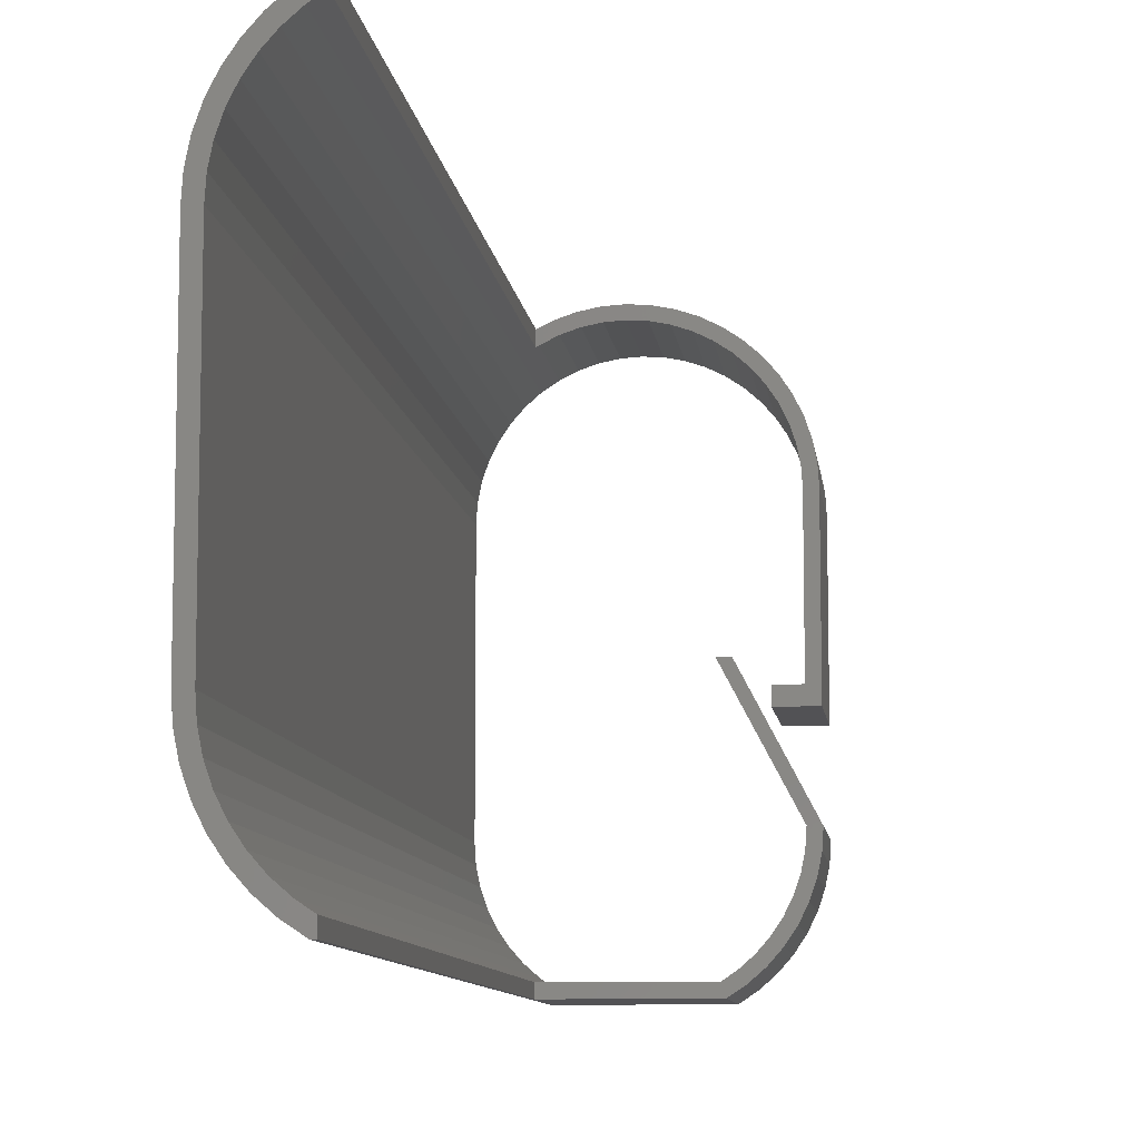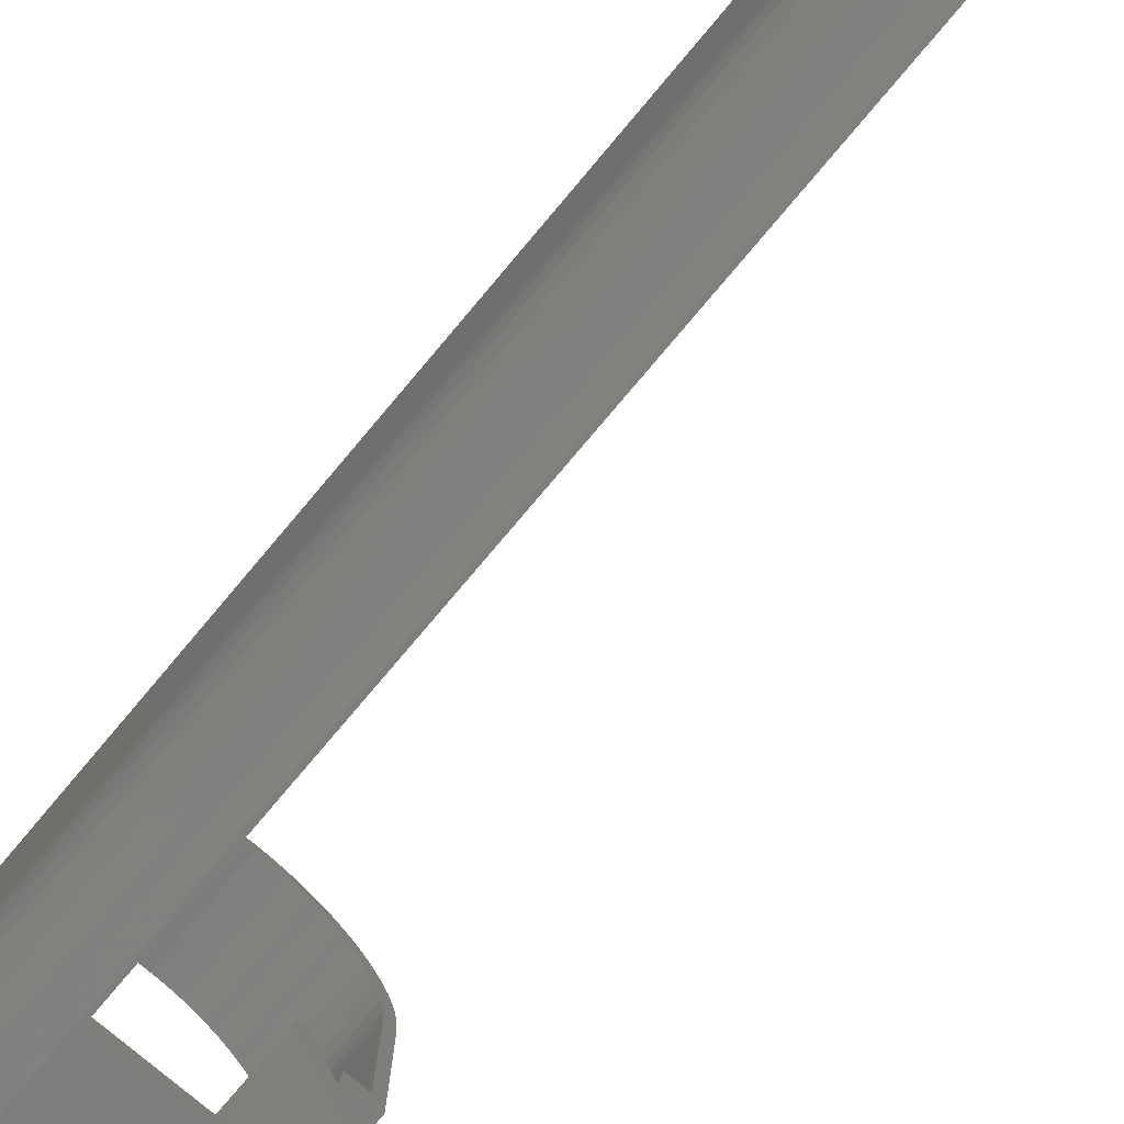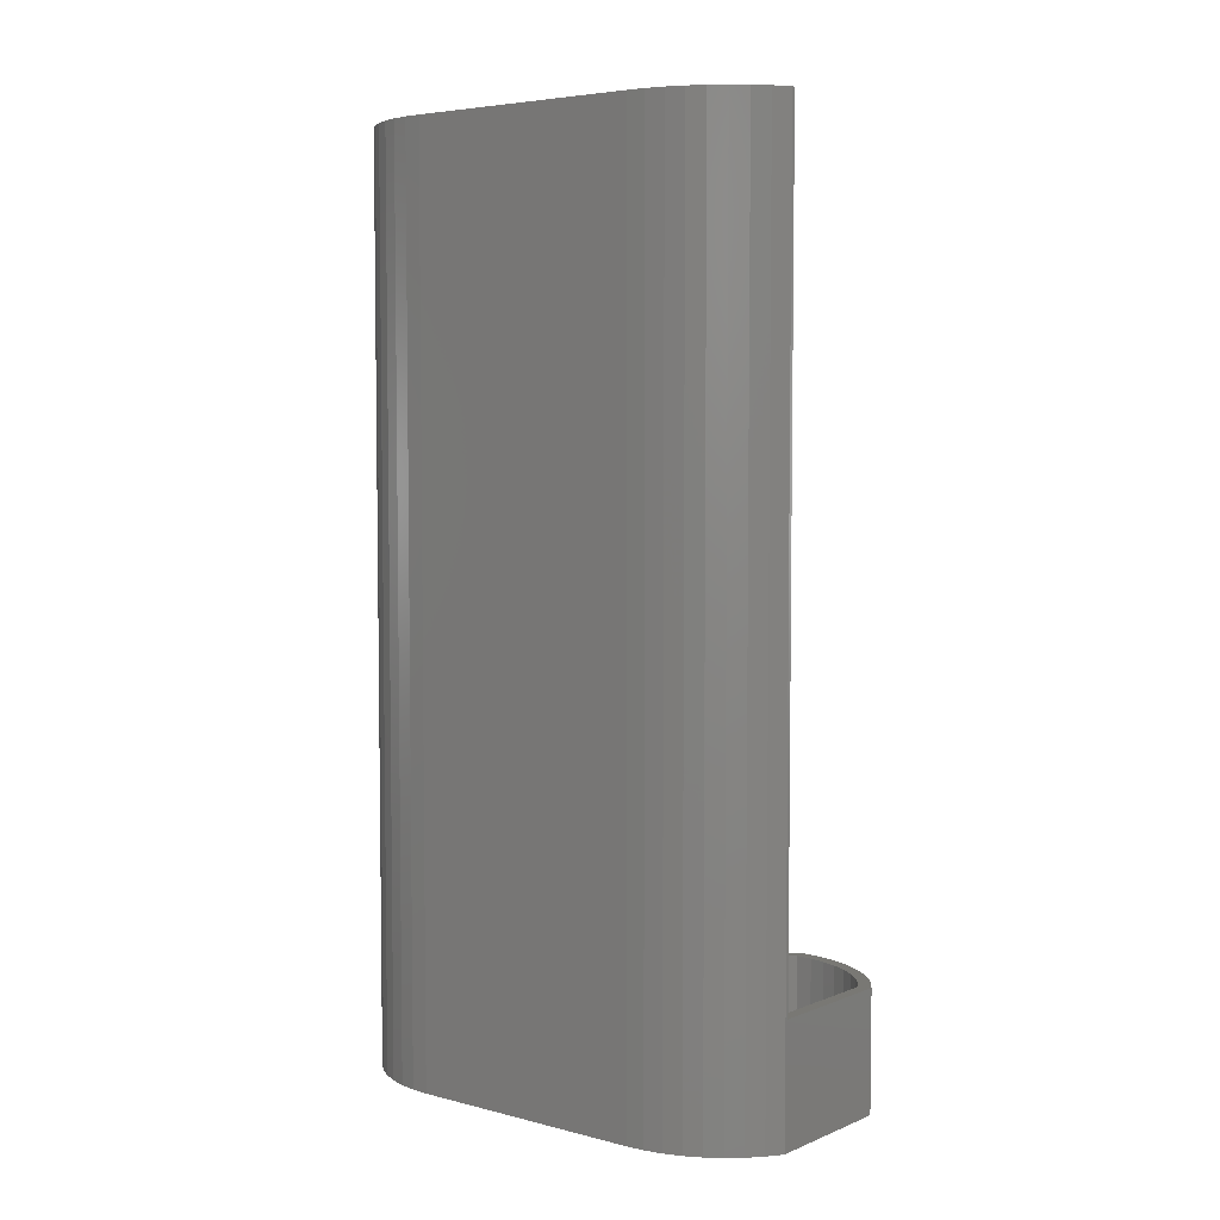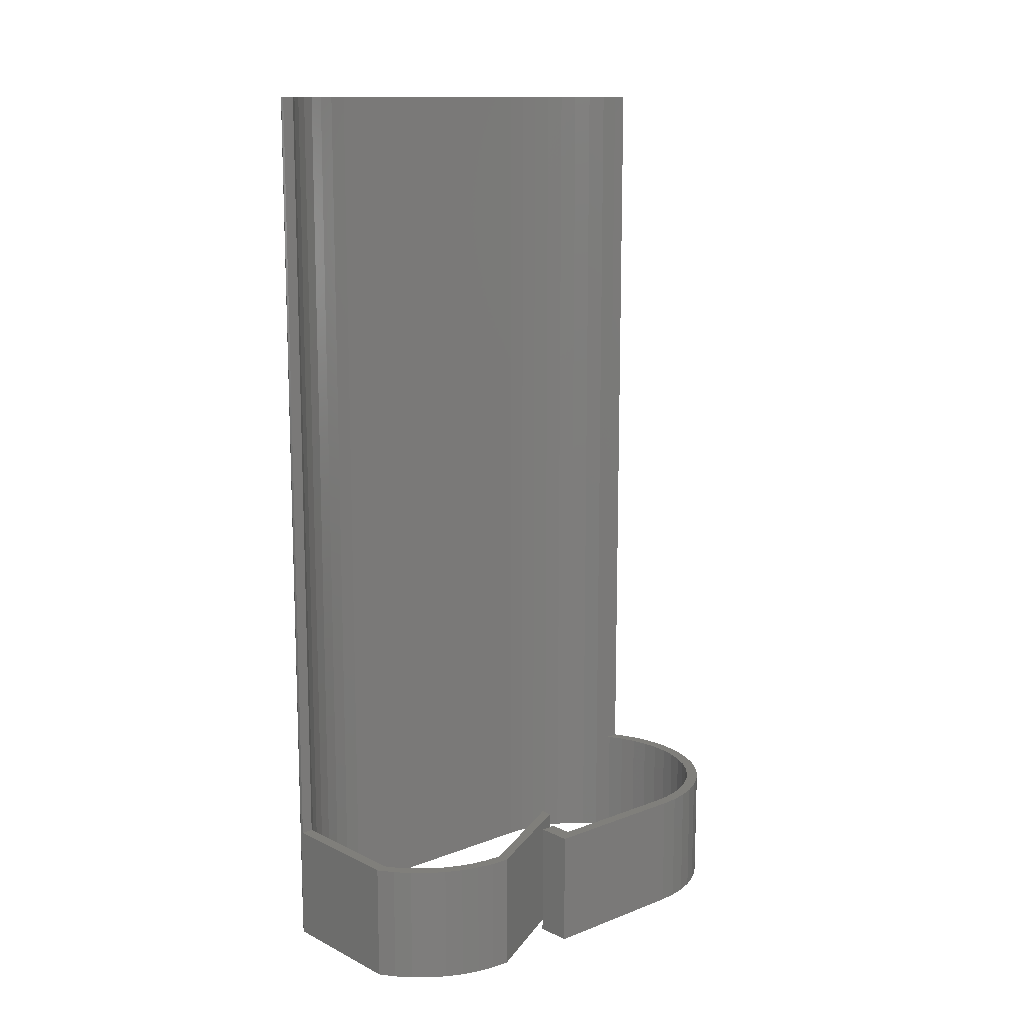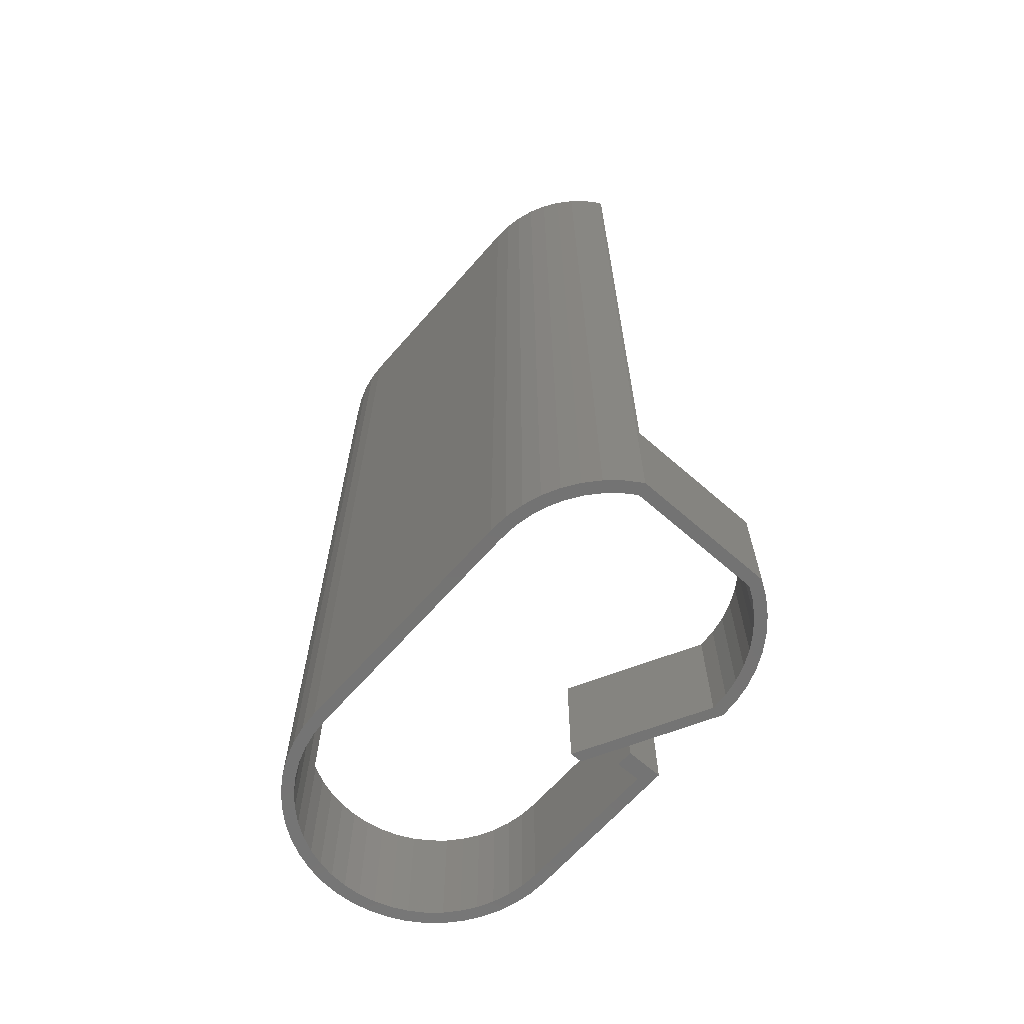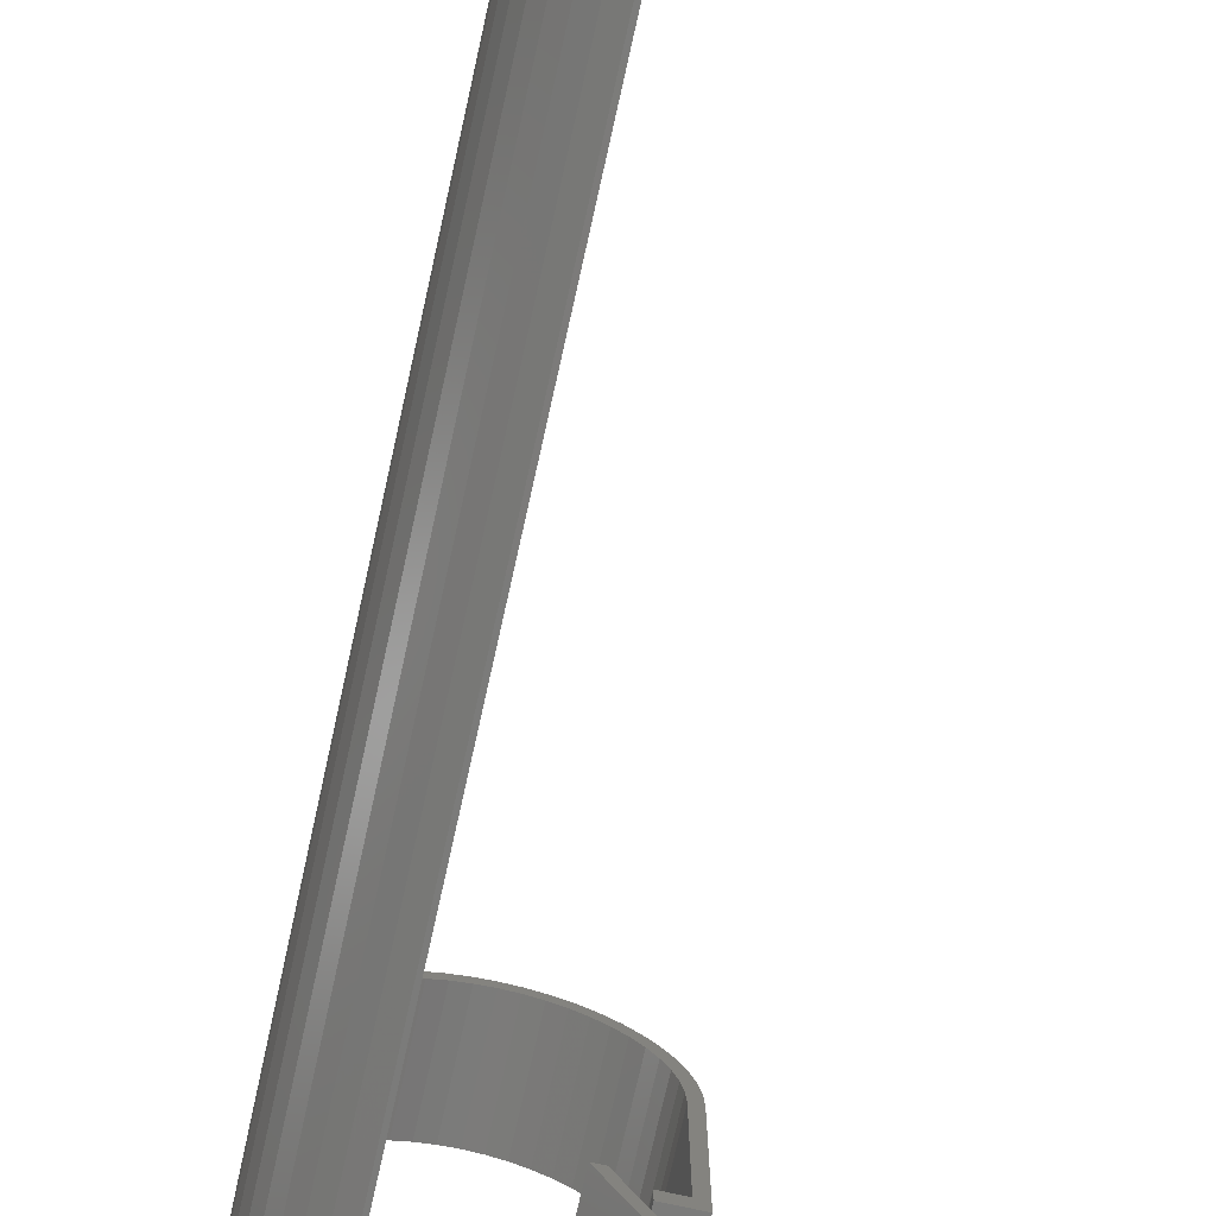
<metadata>
{"format":"stl","ext":"stl","renderer":"f3d","projection":"perspective","resolution":1024,"background":"white","views":[{"elev":-9.3,"azim":6.9,"up":"+Y"},{"elev":-78.6,"azim":-40.3,"up":"+Y"},{"elev":5.0,"azim":-51.2,"up":"+Z"},{"elev":12.8,"azim":48.5,"up":"+Z"},{"elev":-65.6,"azim":-41.3,"up":"+Z"},{"elev":-74.5,"azim":-12.6,"up":"+Y"}]}
</metadata>
<code>
# stl→obj: 191 verts, 378 faces
v 34.85 12.72 0
v 34.4 10.47 15
v 34.4 10.47 0
v 34.85 12.72 15
v 32.66 6.25 0
v 31.38 4.347 15
v 31.38 4.347 0
v 32.66 6.25 15
v 6.847 1.116 115
v 5.126 2.626 0
v 6.847 1.116 0
v 5.126 2.626 115
v 34.85 47.78 0
v 35 45.5 15
v 35 45.5 0
v 34.85 47.78 15
v 10.8 61.67 15
v 12.97 62.4 0
v 10.8 61.67 0
v 12.97 62.4 15
v 15.22 62.85 0
v 15.22 62.85 15
v 28.15 1.116 15
v 26.25 -0.1554 0
v 28.15 1.116 0
v 26.25 -0.1554 15
v 33.67 8.303 0
v 33.67 8.303 15
v 29.87 2.626 15
v 29.87 2.626 0
v 2.345 6.25 115
v 3.616 4.347 0
v 3.616 4.347 115
v 2.345 6.25 0
v 1.332 8.303 115
v 1.332 8.303 0
v 0.1497 12.72 115
v 0.5963 10.47 0
v 0.5963 10.47 115
v 0.1497 12.72 0
v 35 15 0
v 35 15 15
v 8.75 -0.1554 115
v 8.75 -0.1554 0
v -5.64e-15 15 115
v -5.64e-15 15 0
v 35 25.69 15
v 35 25.69 1.41e-15
v 17.5 63 0
v 17.5 63 15
v 19.78 62.85 0
v 19.78 62.85 15
v 26.25 60.66 15
v 28.15 59.38 0
v 26.25 60.66 0
v 28.15 59.38 15
v 33.67 52.2 0
v 34.4 50.03 15
v 34.4 50.03 0
v 33.67 52.2 15
v 21.64 60.95 15
v 19.59 61.36 0
v 21.64 60.95 0
v 19.59 61.36 15
v 17.5 61.5 0
v 17.5 61.5 15
v 25.5 59.35 15
v 23.62 60.28 0
v 25.5 59.35 0
v 23.62 60.28 15
v 22.03 62.4 0
v 22.03 62.4 15
v 24.2 61.67 15
v 24.2 61.67 0
v 31.38 56.15 0
v 32.66 54.25 15
v 32.66 54.25 0
v 31.38 56.15 15
v 29.87 57.87 0
v 29.87 57.87 15
v 15.41 61.36 15
v 13.36 60.95 0
v 15.41 61.36 0
v 13.36 60.95 15
v 33.5 15.05 15
v 33.36 12.91 0
v 33.36 12.91 15
v 33.5 15.05 0
v 1.64 47.59 0
v 1.5 45.45 115
v 1.5 45.45 0
v 1.64 47.59 115
v 2.721 8.878 0
v 3.646 7.002 115
v 3.646 7.002 0
v 2.721 8.878 115
v 1.5 15.05 0
v 1.64 12.91 115
v 1.64 12.91 0
v 1.5 15.05 115
v 9.205 1.345 15
v 25.79 1.345 0
v 9.205 1.345 0
v 25.79 1.345 15
v 4.809 55.24 0
v 3.646 53.5 115
v 3.646 53.5 0
v 4.809 55.24 115
v 4.809 5.262 0
v 6.189 3.689 115
v 6.189 3.689 0
v 4.809 5.262 115
v 11.38 60.28 0
v 11.38 60.28 15
v 6.189 56.81 0
v 6.189 56.81 115
v 2.721 51.62 0
v 2.048 49.64 115
v 2.048 49.64 0
v 2.721 51.62 115
v 7.762 2.309 115
v 7.762 2.309 0
v 9.205 1.345 115
v 9.502 59.35 15
v 7.762 58.19 0
v 9.502 59.35 0
v 9.205 59.16 15
v 7.762 58.19 115
v 9.205 59.16 115
v 27.24 2.309 15
v 28.81 3.689 0
v 27.24 2.309 0
v 28.81 3.689 15
v 31.35 7.002 15
v 30.19 5.262 0
v 30.19 5.262 15
v 31.35 7.002 0
v 2.048 10.86 115
v 2.048 10.86 0
v 32.95 10.86 15
v 32.28 8.878 0
v 32.28 8.878 15
v 32.95 10.86 0
v 33.36 47.59 15
v 33.5 45.45 0
v 33.5 45.45 15
v 33.36 47.59 0
v 31.35 53.5 15
v 32.28 51.62 0
v 32.28 51.62 15
v 31.35 53.5 0
v 30.19 55.24 15
v 30.19 55.24 0
v 32.95 49.64 15
v 32.95 49.64 0
v 28.81 56.81 15
v 27.24 58.19 0
v 28.81 56.81 0
v 27.24 58.19 15
v 9.205 -0.1554 15
v 27 30.25 15
v 25.5 30.25 15
v 0.1497 47.78 115
v -8.46e-15 45.5 115
v 0.5963 50.03 115
v 1.332 52.2 115
v 9.205 -0.1554 115
v 2.345 54.25 115
v 3.616 56.15 115
v 5.126 57.87 115
v 6.847 59.38 115
v 8.75 60.66 115
v 9.205 60.88 115
v 9.205 60.88 15
v -8.46e-15 45.5 0
v 6.847 59.38 0
v 5.126 57.87 0
v 8.75 60.66 0
v 0.1497 47.78 0
v 0.5963 50.03 0
v 1.332 52.2 0
v 2.345 54.25 0
v 3.616 56.15 0
v 27 30.25 0
v 25.5 30.25 0
v 30.5 27.69 15
v 30.5 25.69 15
v 33.5 27.69 15
v 30.5 25.69 1.41e-15
v 33.5 27.69 1.339e-15
v 30.5 27.69 1.339e-15
f 1 2 3
f 2 1 4
f 5 6 7
f 6 5 8
f 9 10 11
f 10 9 12
f 13 14 15
f 14 13 16
f 17 18 19
f 18 17 20
f 20 21 18
f 21 20 22
f 23 24 25
f 24 23 26
f 27 8 5
f 8 27 28
f 3 28 27
f 28 3 2
f 7 29 30
f 29 7 6
f 31 32 33
f 32 31 34
f 35 34 31
f 34 35 36
f 37 38 39
f 38 37 40
f 41 4 1
f 4 41 42
f 43 11 44
f 11 43 9
f 39 36 35
f 36 39 38
f 29 25 30
f 25 29 23
f 45 40 37
f 40 45 46
f 15 47 48
f 47 15 14
f 33 10 12
f 10 33 32
f 22 49 21
f 49 22 50
f 50 51 49
f 51 50 52
f 53 54 55
f 54 53 56
f 57 58 59
f 58 57 60
f 61 62 63
f 62 61 64
f 64 65 62
f 65 64 66
f 67 68 69
f 68 67 70
f 52 71 51
f 71 52 72
f 73 55 74
f 55 73 53
f 75 76 77
f 76 75 78
f 72 74 71
f 74 72 73
f 56 79 54
f 79 56 80
f 77 60 57
f 60 77 76
f 79 78 75
f 78 79 80
f 59 16 13
f 16 59 58
f 70 63 68
f 63 70 61
f 81 82 83
f 82 81 84
f 85 86 87
f 86 85 88
f 89 90 91
f 90 89 92
f 93 94 95
f 94 93 96
f 66 83 65
f 83 66 81
f 97 98 99
f 98 97 100
f 101 102 103
f 102 101 104
f 105 106 107
f 106 105 108
f 109 110 111
f 110 109 112
f 84 113 82
f 113 84 114
f 115 108 105
f 108 115 116
f 117 118 119
f 118 117 120
f 121 103 122
f 103 121 101
f 101 121 123
f 124 125 126
f 125 124 127
f 125 127 128
f 128 127 129
f 130 131 132
f 131 130 133
f 134 135 136
f 135 134 137
f 119 92 89
f 92 119 118
f 104 132 102
f 132 104 130
f 107 120 117
f 120 107 106
f 114 126 113
f 126 114 124
f 128 115 125
f 115 128 116
f 136 131 133
f 131 136 135
f 99 138 139
f 138 99 98
f 140 141 142
f 141 140 143
f 91 100 97
f 100 91 90
f 95 112 109
f 112 95 94
f 110 122 111
f 122 110 121
f 139 96 93
f 96 139 138
f 142 137 134
f 137 142 141
f 87 143 140
f 143 87 86
f 144 145 146
f 145 144 147
f 148 149 150
f 149 148 151
f 152 151 148
f 151 152 153
f 154 147 144
f 147 154 155
f 150 155 154
f 155 150 149
f 156 157 158
f 157 156 159
f 156 153 152
f 153 156 158
f 159 69 157
f 69 159 67
f 26 101 160
f 101 26 104
f 104 26 130
f 130 26 23
f 130 23 133
f 133 23 29
f 133 29 136
f 136 29 6
f 136 6 134
f 134 6 142
f 142 6 8
f 142 8 140
f 140 8 28
f 140 28 87
f 87 28 85
f 85 161 162
f 161 85 42
f 42 85 28
f 42 28 2
f 42 2 4
f 45 163 164
f 163 45 37
f 163 37 39
f 163 39 165
f 165 39 35
f 165 35 166
f 166 35 100
f 100 35 98
f 98 35 31
f 166 100 90
f 98 31 138
f 138 31 96
f 96 31 33
f 96 33 94
f 94 33 12
f 94 12 112
f 112 12 110
f 110 12 9
f 110 9 121
f 121 9 43
f 121 43 123
f 123 43 167
f 166 92 168
f 92 166 90
f 168 92 118
f 168 118 120
f 168 120 169
f 169 120 106
f 169 106 170
f 170 106 108
f 170 108 116
f 170 116 171
f 171 116 128
f 171 128 172
f 172 128 129
f 172 129 173
f 101 167 160
f 167 101 123
f 174 129 127
f 129 174 173
f 164 46 45
f 46 164 175
f 170 176 177
f 176 170 171
f 171 178 176
f 178 171 172
f 178 174 19
f 174 178 172
f 174 172 173
f 17 19 174
f 163 175 164
f 175 163 179
f 166 180 165
f 180 166 181
f 165 179 163
f 179 165 180
f 168 181 166
f 181 168 182
f 169 182 168
f 182 169 183
f 170 183 169
f 183 170 177
f 26 44 24
f 44 26 160
f 44 160 43
f 43 160 167
f 184 42 41
f 42 184 161
f 162 88 85
f 88 162 185
f 162 184 185
f 184 162 161
f 47 186 187
f 186 47 188
f 188 47 60
f 60 47 58
f 58 47 16
f 16 47 14
f 124 174 127
f 174 124 17
f 17 124 114
f 17 114 20
f 20 114 84
f 20 84 22
f 22 84 81
f 22 81 50
f 50 81 66
f 50 66 64
f 50 64 52
f 52 64 61
f 52 61 72
f 72 61 70
f 72 70 73
f 73 70 67
f 73 67 53
f 53 67 159
f 53 159 56
f 56 159 156
f 56 156 80
f 80 156 152
f 80 152 78
f 78 152 148
f 78 148 150
f 78 150 76
f 76 150 154
f 76 154 60
f 60 154 144
f 60 144 146
f 60 146 188
f 47 189 48
f 189 47 187
f 181 89 91
f 89 181 182
f 89 182 119
f 119 182 117
f 117 182 183
f 117 183 107
f 107 183 177
f 107 177 105
f 105 177 115
f 115 177 176
f 115 176 125
f 125 176 178
f 125 178 126
f 126 178 19
f 126 19 113
f 113 19 18
f 113 18 82
f 82 18 21
f 82 21 83
f 83 21 49
f 83 49 65
f 65 49 62
f 62 49 51
f 62 51 63
f 63 51 71
f 63 71 68
f 68 71 74
f 68 74 69
f 69 74 55
f 69 55 157
f 157 55 54
f 157 54 158
f 158 54 79
f 158 79 153
f 153 79 75
f 153 75 151
f 151 75 149
f 149 75 77
f 149 77 155
f 155 77 57
f 155 57 147
f 147 57 145
f 145 57 190
f 190 189 191
f 189 190 48
f 48 190 57
f 48 57 59
f 48 59 13
f 48 13 15
f 184 88 185
f 88 184 41
f 88 41 27
f 27 41 3
f 3 41 1
f 179 46 175
f 46 179 40
f 40 179 180
f 40 180 38
f 38 180 181
f 38 181 36
f 36 181 97
f 36 97 99
f 36 99 34
f 97 181 91
f 34 99 139
f 34 139 93
f 34 93 32
f 32 93 95
f 32 95 10
f 10 95 109
f 10 109 111
f 10 111 11
f 11 111 122
f 11 122 44
f 44 122 103
f 44 103 24
f 24 103 102
f 24 102 132
f 24 132 25
f 25 132 131
f 25 131 30
f 30 131 135
f 30 135 7
f 7 135 137
f 7 137 141
f 7 141 5
f 5 141 143
f 5 143 27
f 27 143 86
f 27 86 88
f 146 190 188
f 190 146 145
f 186 189 187
f 189 186 191
f 186 190 191
f 190 186 188

</code>
